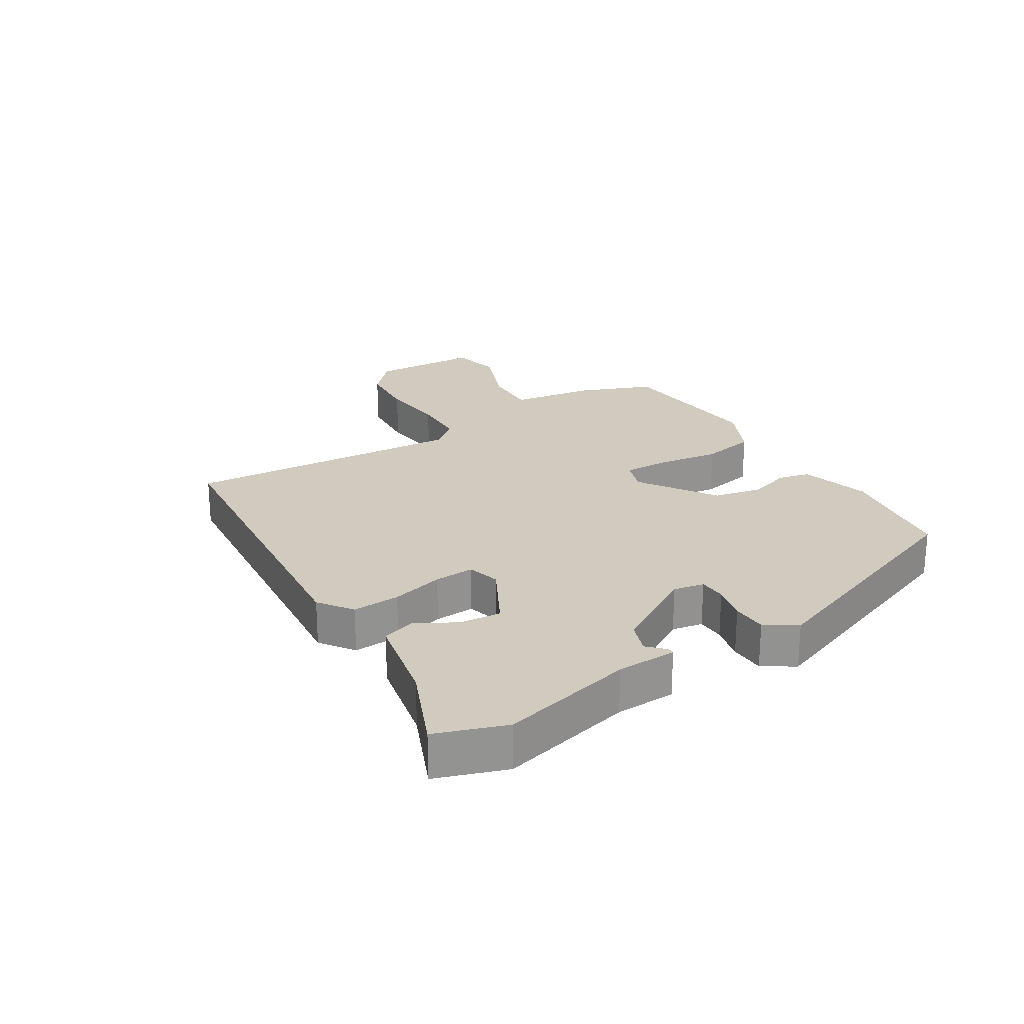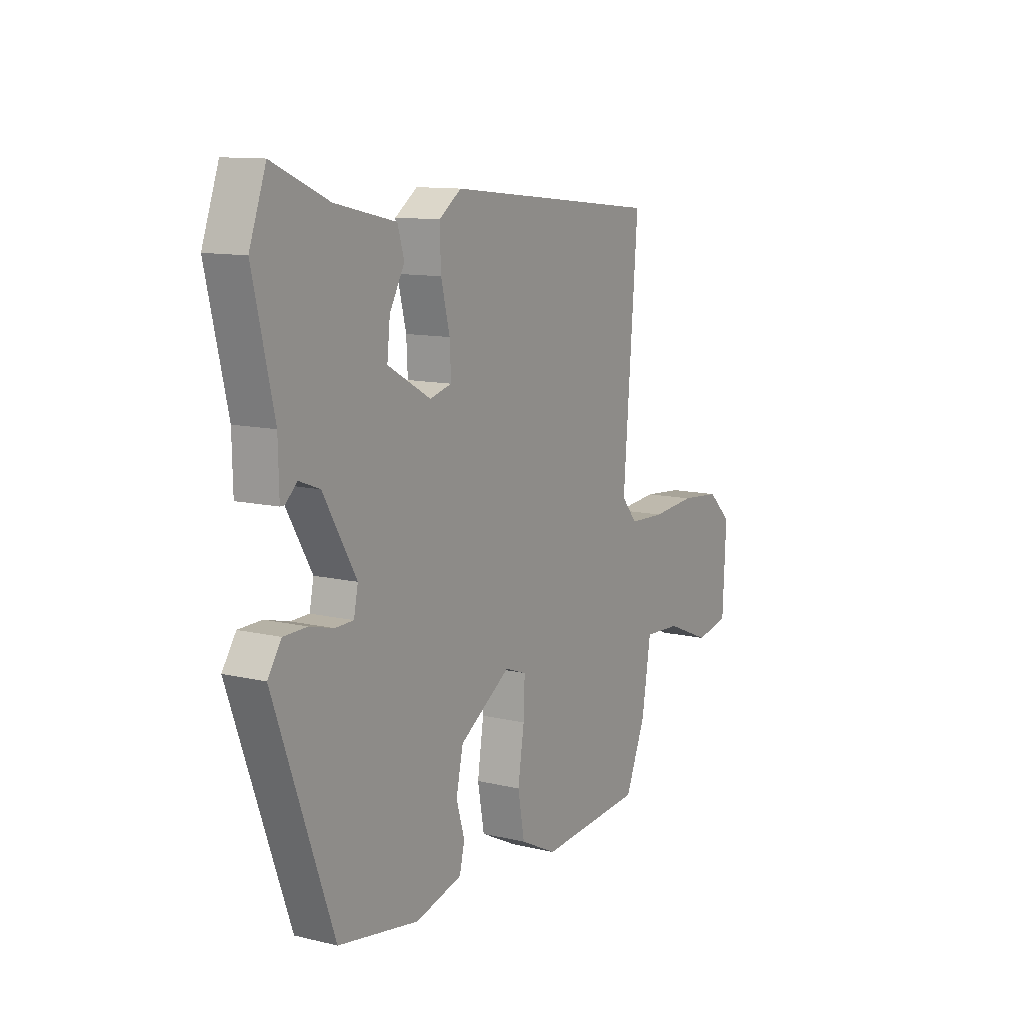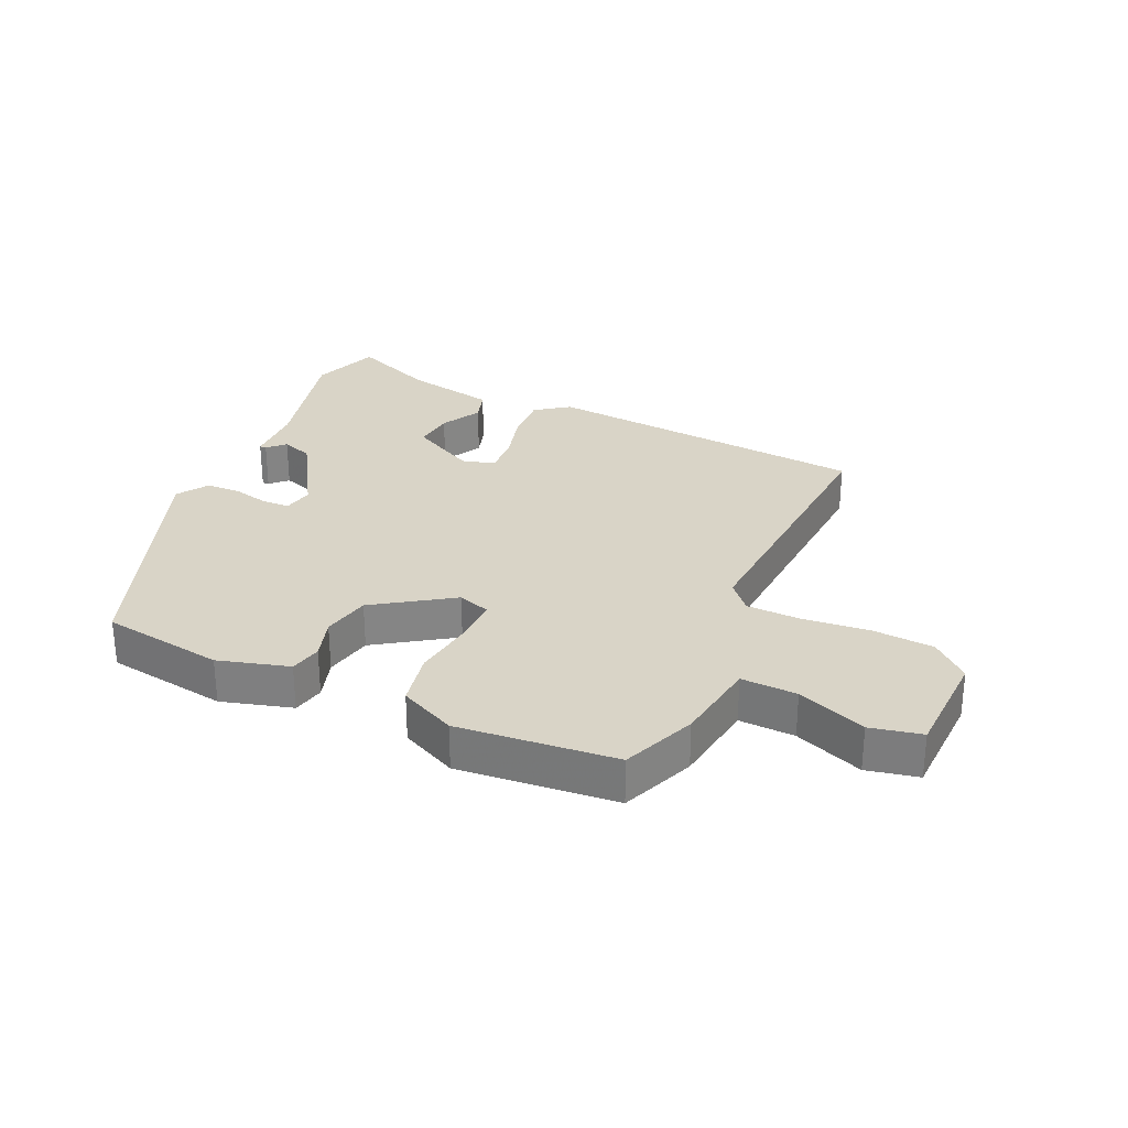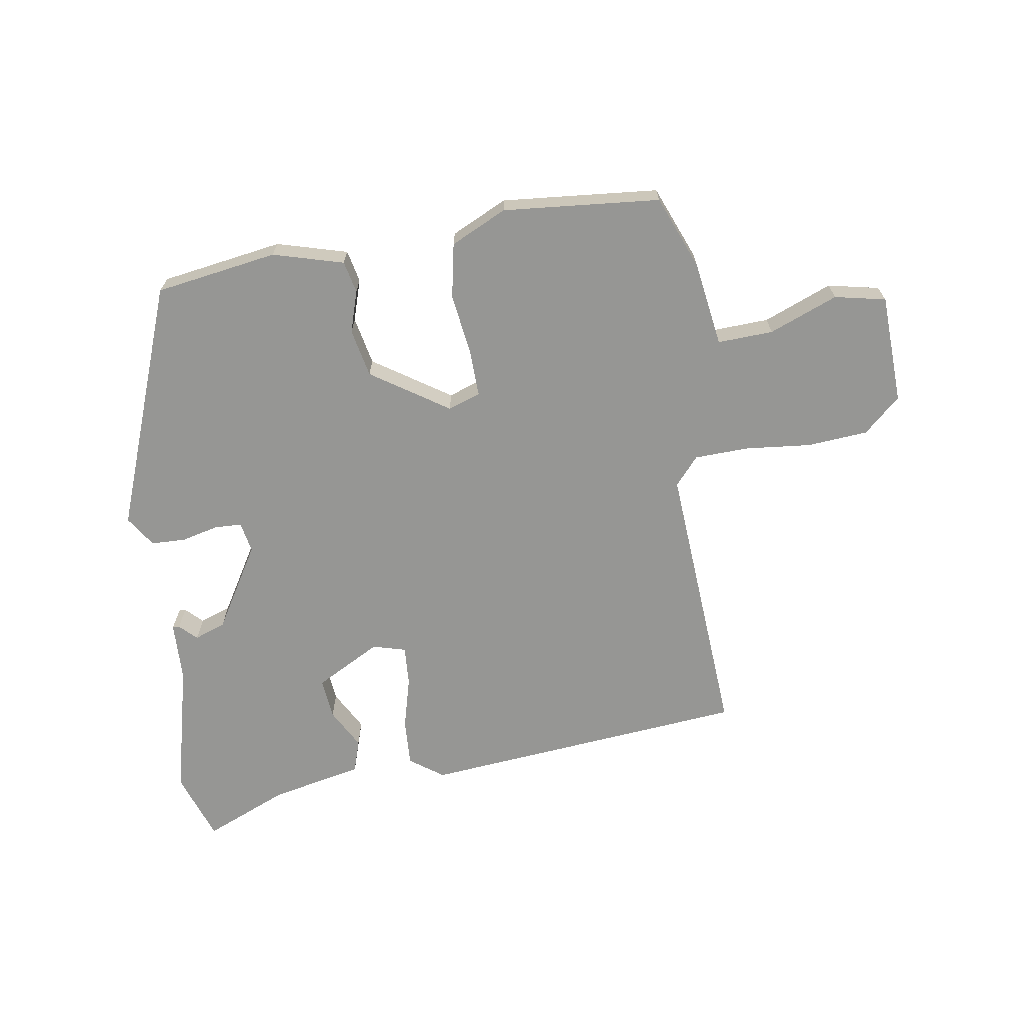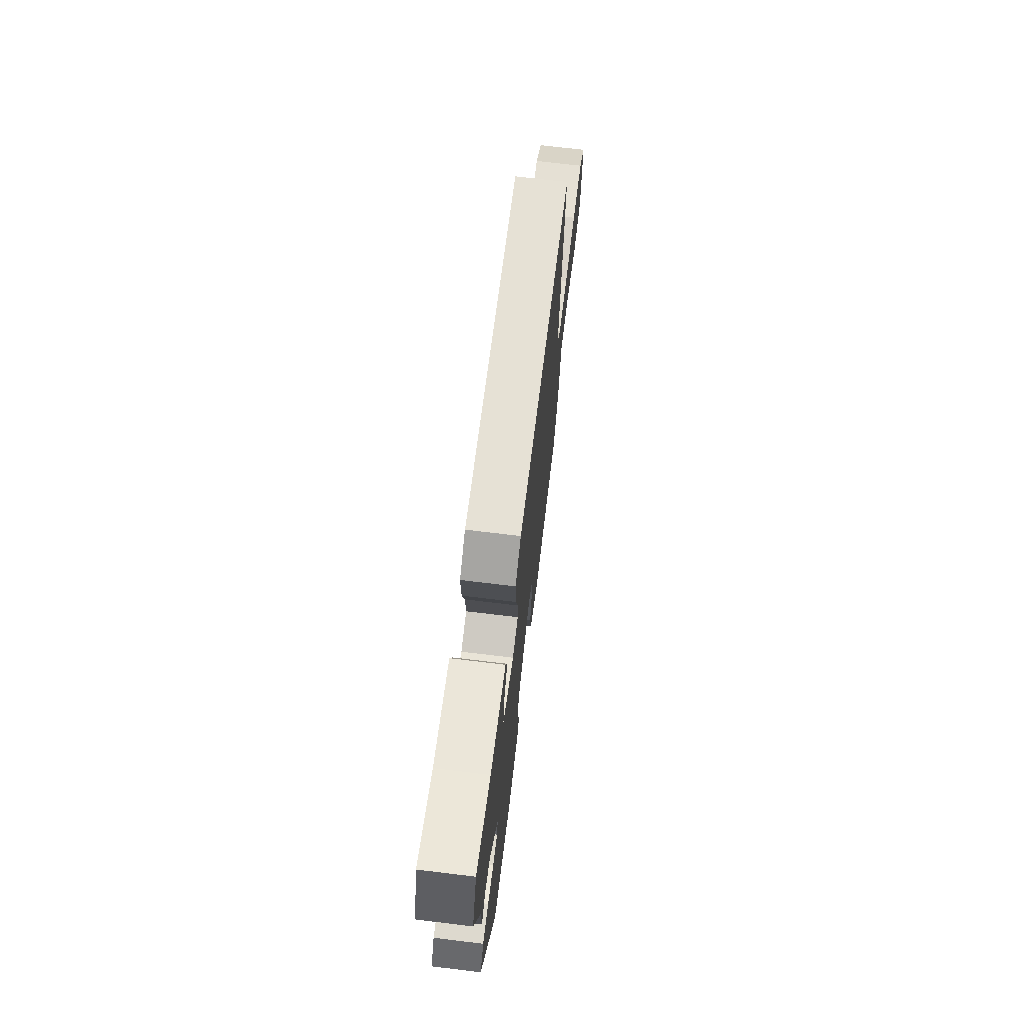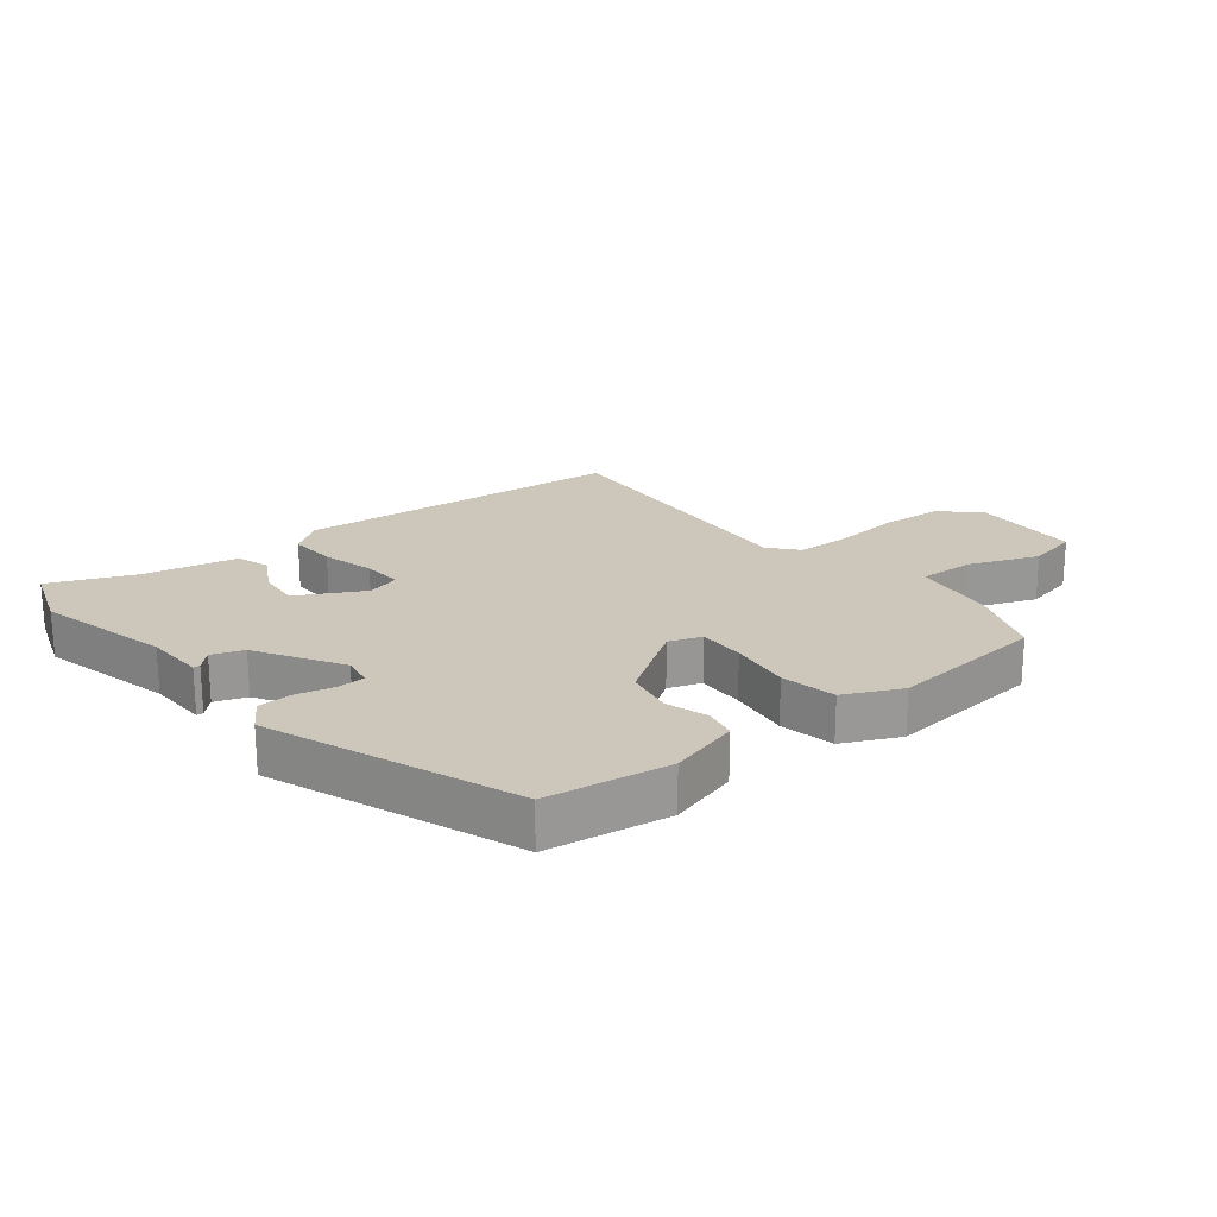
<metadata>
{"format":"obj","ext":"obj","renderer":"f3d","projection":"perspective","resolution":1024,"background":"white","views":[{"elev":23.6,"azim":57.5,"up":"+Y"},{"elev":11.4,"azim":120.2,"up":"+Z"},{"elev":28.8,"azim":-156.5,"up":"+Y"},{"elev":-67.7,"azim":-171.8,"up":"+Y"},{"elev":70.7,"azim":96.9,"up":"+Z"},{"elev":21.4,"azim":140.4,"up":"+Y"}]}
</metadata>
<code>
v -0.488 0.07 0.459
v 0.036 0.07 0.515
v 0.09 0.07 0.477
v 0.087 0.07 0.401
v 0.066 0.07 0.317
v 0.063 0.07 0.253
v 0.116 0.07 0.239
v 0.22 0.07 0.297
v 0.213 0.07 0.363
v 0.177 0.07 0.427
v 0.193 0.07 0.48
v 0.34 0.07 0.513
v 0.474 0.07 0.572
v 0.514 0.07 0.461
v 0.464 0.07 0.247
v 0.462 0.07 0.151
v 0.451 0.07 0.151
v 0.424 0.07 0.177
v 0.374 0.07 0.158
v 0.295 0.07 0.023
v 0.305 0.07 -0.026
v 0.349 0.07 -0.027
v 0.407 0.07 -0.012
v 0.463 0.07 -0.013
v 0.496 0.07 -0.062
v 0.354 0.07 -0.456
v 0.159 0.07 -0.489
v 0.046 0.07 -0.459
v 0.034 0.07 -0.408
v 0.054 0.07 -0.341
v 0.037 0.07 -0.264
v -0.087 0.07 -0.184
v -0.139 0.07 -0.203
v -0.136 0.07 -0.278
v -0.121 0.07 -0.376
v -0.137 0.07 -0.464
v -0.226 0.07 -0.508
v -0.478 0.07 -0.489
v -0.527 0.07 -0.372
v -0.549 0.07 -0.236
v -0.638 0.07 -0.241
v -0.747 0.07 -0.286
v -0.829 0.07 -0.27
v -0.838 0.07 -0.095
v -0.78 0.07 -0.041
v -0.683 0.07 -0.032
v -0.577 0.07 -0.041
v -0.49 0.07 -0.037
v -0.452 0.07 0.008
v -0.488 0 0.459
v 0.036 0 0.515
v 0.09 0 0.477
v 0.087 0 0.401
v 0.066 0 0.317
v 0.063 0 0.253
v 0.116 0 0.239
v 0.22 0 0.297
v 0.213 0 0.363
v 0.177 0 0.427
v 0.193 0 0.48
v 0.34 0 0.513
v 0.474 0 0.572
v 0.514 0 0.461
v 0.464 0 0.247
v 0.462 0 0.151
v 0.451 0 0.151
v 0.424 0 0.177
v 0.374 0 0.158
v 0.295 0 0.023
v 0.305 0 -0.026
v 0.349 0 -0.027
v 0.407 0 -0.012
v 0.463 0 -0.013
v 0.496 0 -0.062
v 0.354 0 -0.456
v 0.159 0 -0.489
v 0.046 0 -0.459
v 0.034 0 -0.408
v 0.054 0 -0.341
v 0.037 0 -0.264
v -0.087 0 -0.184
v -0.139 0 -0.203
v -0.136 0 -0.278
v -0.121 0 -0.376
v -0.137 0 -0.464
v -0.226 0 -0.508
v -0.478 0 -0.489
v -0.527 0 -0.372
v -0.549 0 -0.236
v -0.638 0 -0.241
v -0.747 0 -0.286
v -0.829 0 -0.27
v -0.838 0 -0.095
v -0.78 0 -0.041
v -0.683 0 -0.032
v -0.577 0 -0.041
v -0.49 0 -0.037
v -0.452 0 0.008
f 45 46 47
f 44 45 47
f 43 44 47
f 42 43 47
f 41 42 47
f 40 41 47 48
f 40 48 49
f 39 40 49
f 38 39 49
f 37 38 49
f 36 37 49
f 35 36 49
f 34 35 49
f 28 29 30
f 27 28 30
f 26 27 30
f 25 26 30
f 24 25 30
f 23 24 30
f 22 23 30
f 21 22 30 31
f 20 21 31 32
f 15 16 17 18
f 15 18 19
f 14 15 19
f 13 14 19
f 12 13 19
f 11 12 19
f 10 11 19
f 9 10 19
f 8 9 19 20
f 3 4 5
f 2 3 5
f 1 2 5
f 49 1 5
f 49 5 6
f 33 34 49
f 33 49 6 7
f 20 32 33
f 8 20 33
f 7 8 33
f 96 95 94
f 96 94 93
f 96 93 92
f 96 92 91
f 96 91 90
f 97 96 90 89
f 98 97 89
f 98 89 88
f 98 88 87
f 98 87 86
f 98 86 85
f 98 85 84
f 98 84 83
f 79 78 77
f 79 77 76
f 79 76 75
f 79 75 74
f 79 74 73
f 79 73 72
f 79 72 71
f 80 79 71 70
f 81 80 70 69
f 67 66 65 64
f 68 67 64
f 68 64 63
f 68 63 62
f 68 62 61
f 68 61 60
f 68 60 59
f 68 59 58
f 69 68 58 57
f 54 53 52
f 54 52 51
f 54 51 50
f 54 50 98
f 55 54 98
f 98 83 82
f 56 55 98 82
f 82 81 69
f 82 69 57
f 82 57 56
f 1 50 51 2
f 2 51 52 3
f 3 52 53 4
f 4 53 54 5
f 5 54 55 6
f 6 55 56 7
f 7 56 57 8
f 8 57 58 9
f 9 58 59 10
f 10 59 60 11
f 11 60 61 12
f 12 61 62 13
f 13 62 63 14
f 14 63 64 15
f 15 64 65 16
f 16 65 66 17
f 17 66 67 18
f 18 67 68 19
f 19 68 69 20
f 20 69 70 21
f 21 70 71 22
f 22 71 72 23
f 23 72 73 24
f 24 73 74 25
f 25 74 75 26
f 26 75 76 27
f 27 76 77 28
f 28 77 78 29
f 29 78 79 30
f 30 79 80 31
f 31 80 81 32
f 32 81 82 33
f 33 82 83 34
f 34 83 84 35
f 35 84 85 36
f 36 85 86 37
f 37 86 87 38
f 38 87 88 39
f 39 88 89 40
f 40 89 90 41
f 41 90 91 42
f 42 91 92 43
f 43 92 93 44
f 44 93 94 45
f 45 94 95 46
f 46 95 96 47
f 47 96 97 48
f 48 97 98 49
f 49 98 50 1

</code>
